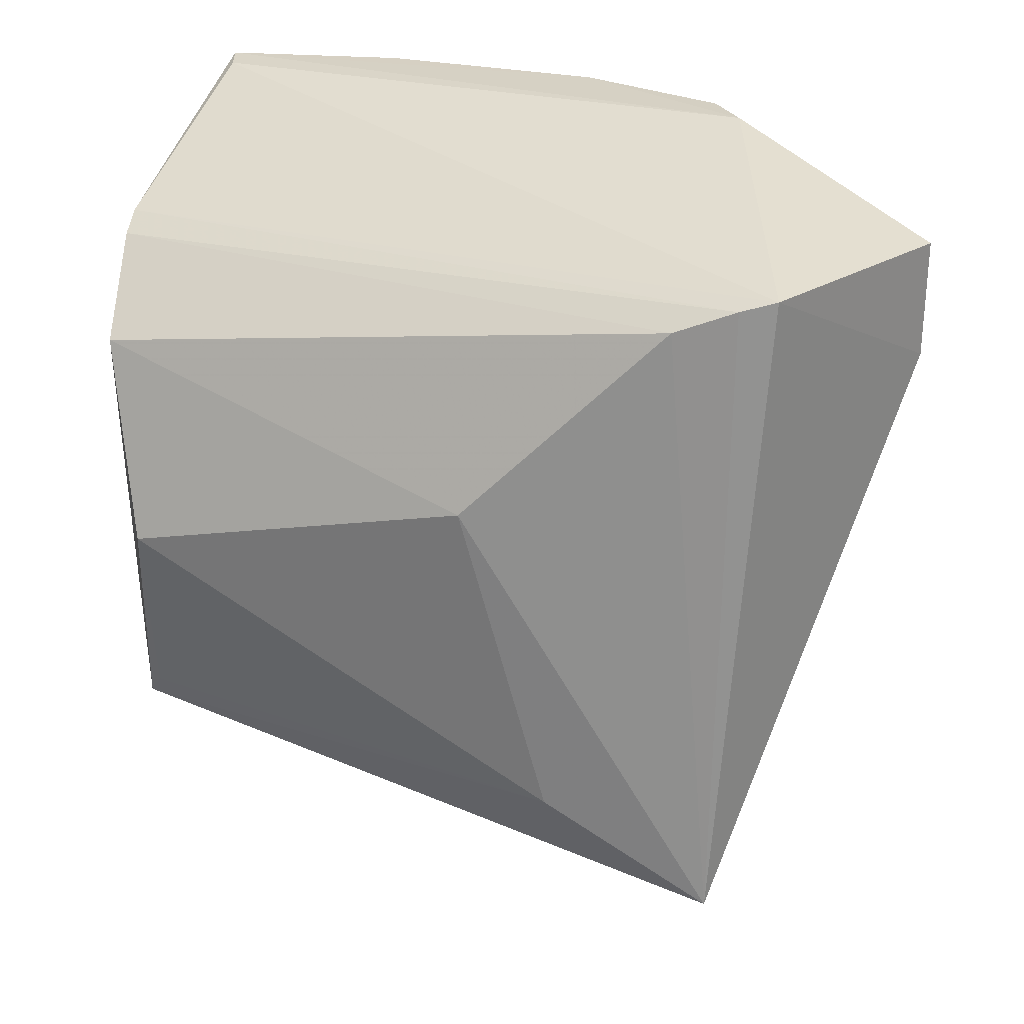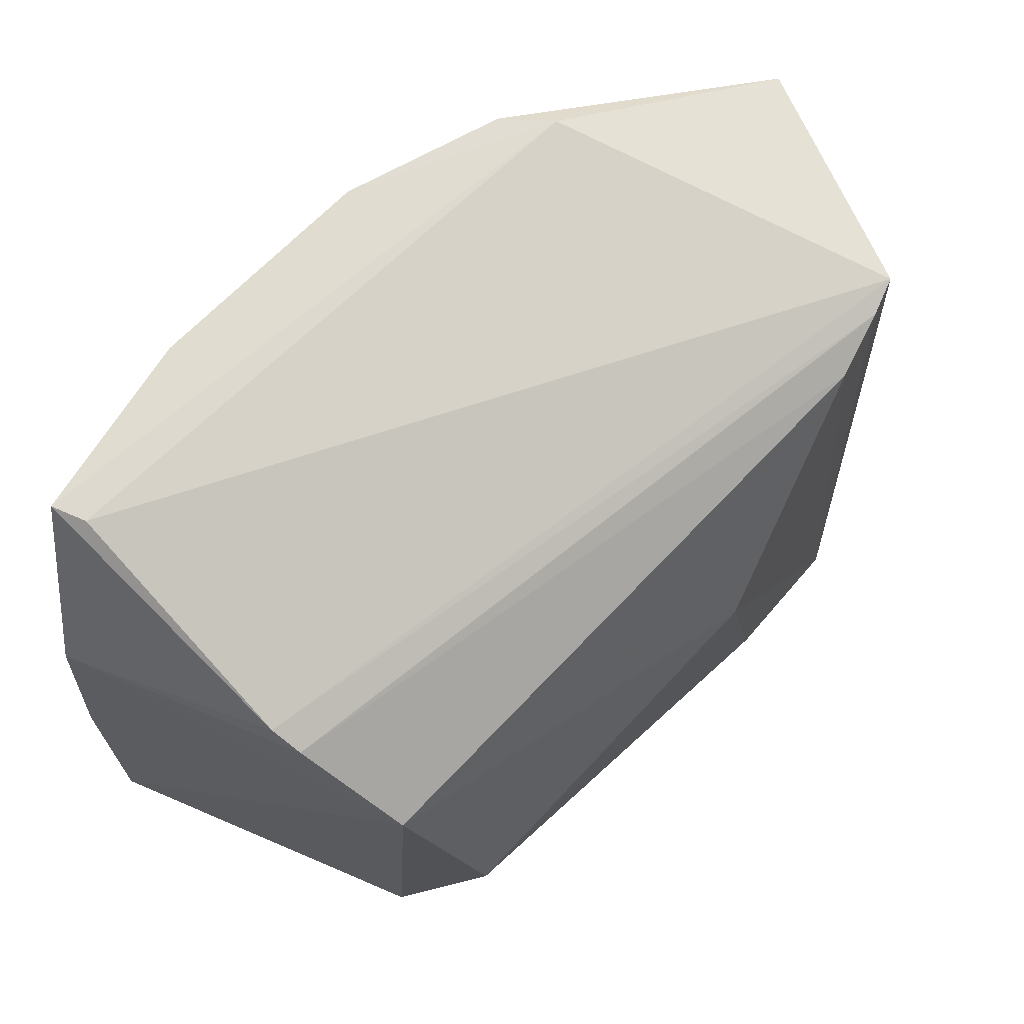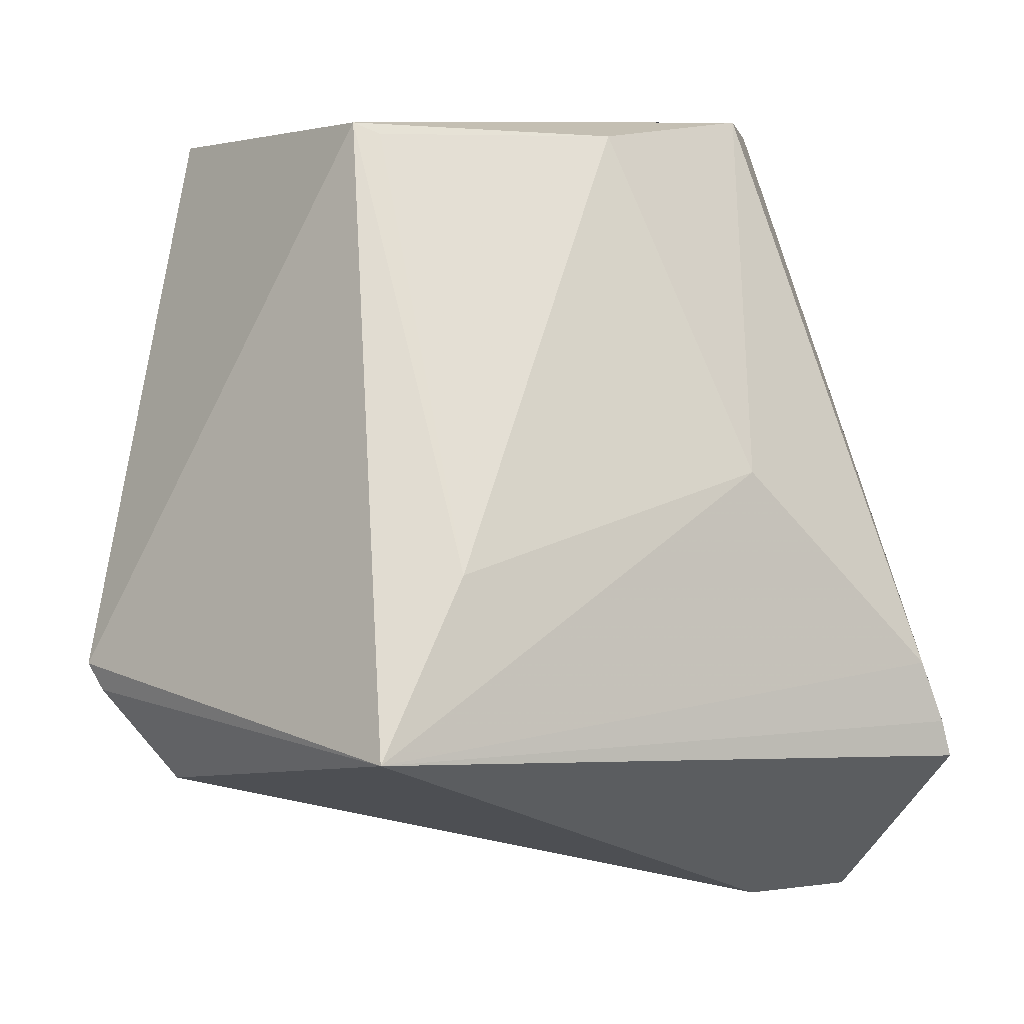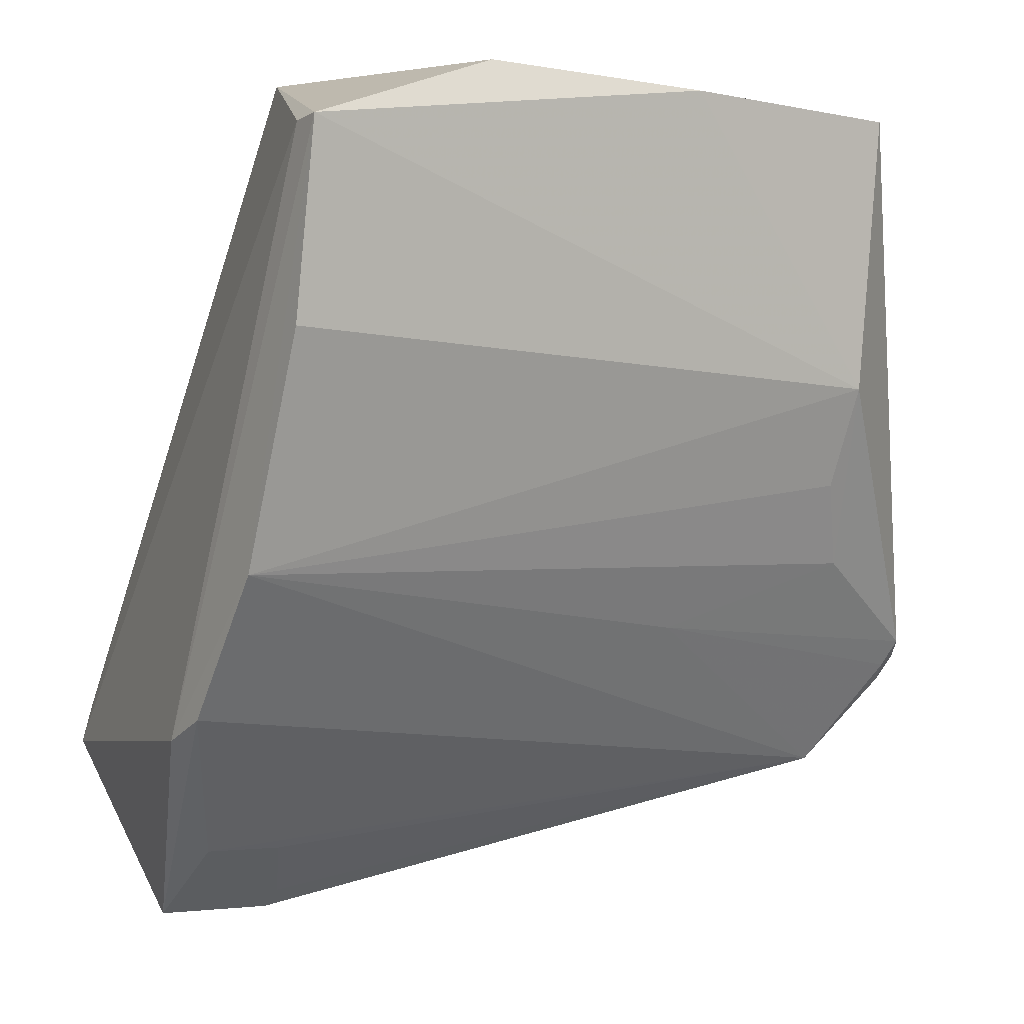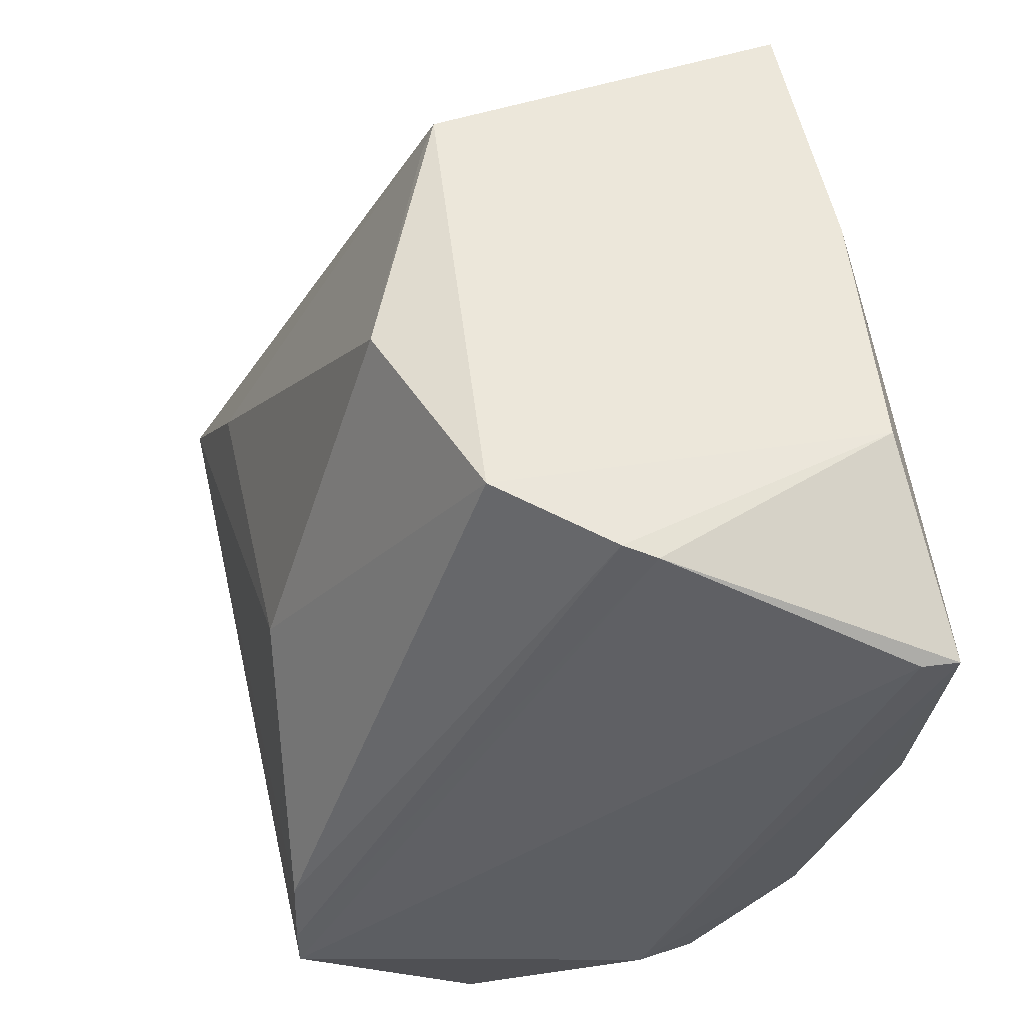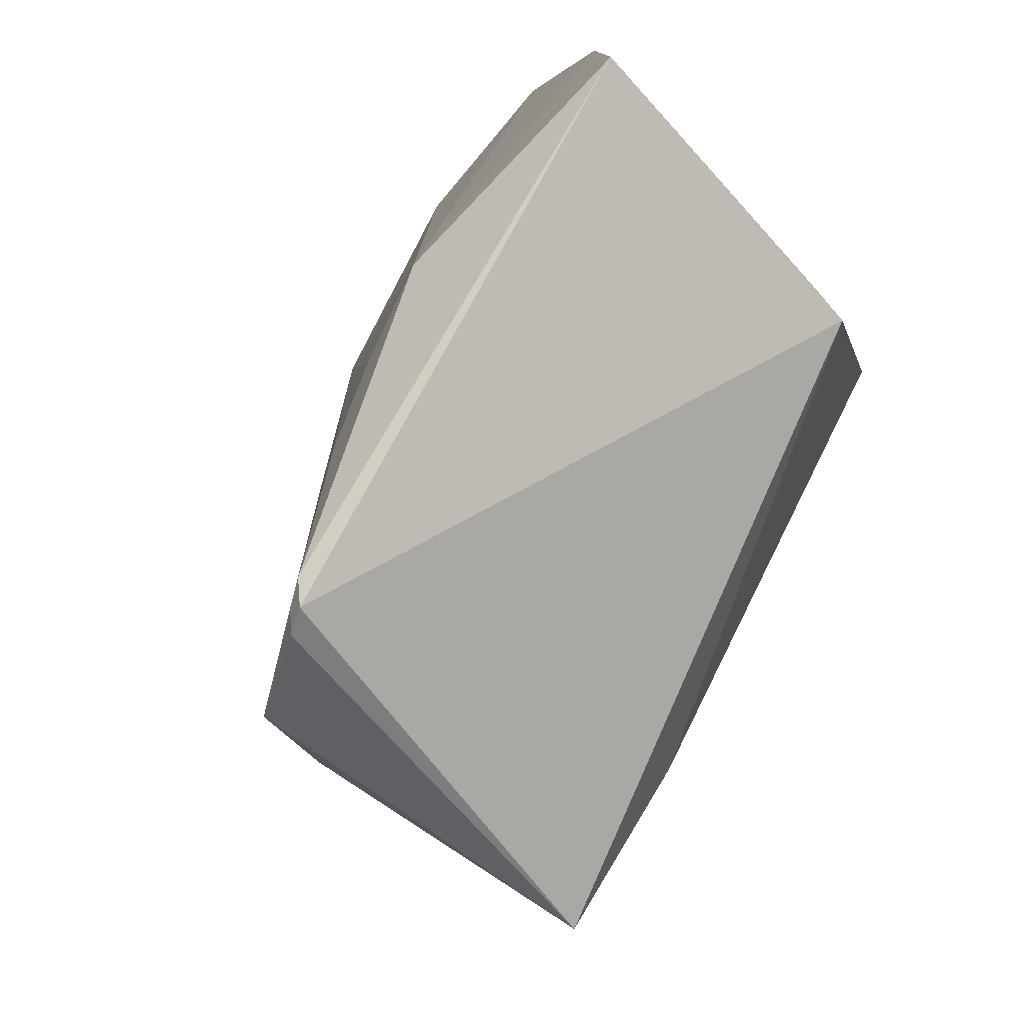
<metadata>
{"format":"obj","ext":"obj","renderer":"f3d","projection":"perspective","resolution":1024,"background":"white","views":[{"elev":25.8,"azim":-90.5,"up":"+Z"},{"elev":68.9,"azim":-156.6,"up":"+Z"},{"elev":4.8,"azim":-116.9,"up":"+Y"},{"elev":-4.1,"azim":55.5,"up":"+Y"},{"elev":57.0,"azim":-10.8,"up":"+Y"},{"elev":-78.8,"azim":131.0,"up":"+Z"}]}
</metadata>
<code>
v 0.02022 0.01565 0.04146
v 0.01891 0.007281 0.04149
v 0.01859 0.006855 0.01109
v 0.01132 -0.005456 0.002366
v -0.007612 -0.00522 0.03672
v 0.01512 -0.002534 0.04151
v 0.003832 0.01974 0.01289
v 0.01485 -0.001112 0.009416
v 0.000419 -0.01748 0.03788
v -0.00788 -0.009688 0.0382
v 0.002588 0.0203 0.03245
v 0.01975 0.01939 0.01069
v -0.008949 -0.007482 0.00848
v 0.008302 -0.01069 0.005654
v 0.01228 -0.004758 0.00292
v 0.01666 0.002444 0.0112
v 0.008181 -0.009399 0.04144
v 0.008696 0.01966 0.03679
v 0.02015 0.01927 0.02177
v -0.000725 0.01916 0.02367
v -0.007843 -0.008024 0.03775
v 0.0003699 -0.01741 0.03253
v 0.0049 -0.01442 0.03791
v 0.01062 -0.006656 0.002831
v 0.01316 -0.004303 0.0183
v 0.01863 0.01563 0.04135
v 0.007325 0.01991 0.03608
v 0.01944 0.01927 0.03244
v -0.00727 1.941e-05 0.01309
v -0.006796 0.003922 0.02779
v 0.01059 -0.008491 0.04145
v 0.004867 -0.01437 0.03434
v 0.0115 -0.005938 0.003235
v 0.003109 0.01921 0.01391
v 0.001586 -0.01658 0.03254
f 1 2 3
f 6 3 2
f 6 2 1
f 12 4 7
f 12 7 11
f 13 7 4
f 15 3 8
f 15 12 3
f 15 4 12
f 16 8 3
f 16 3 6
f 16 6 8
f 17 6 1
f 17 10 9
f 19 1 3
f 19 3 12
f 20 11 7
f 21 13 10
f 21 5 13
f 21 10 18
f 22 9 10
f 22 10 13
f 22 13 14
f 24 14 13
f 24 13 4
f 25 15 8
f 25 8 6
f 25 6 14
f 26 17 1
f 26 10 17
f 26 18 10
f 26 1 18
f 27 11 5
f 27 21 18
f 27 5 21
f 28 18 1
f 28 1 19
f 28 27 18
f 28 11 27
f 28 19 12
f 28 12 11
f 29 7 13
f 30 5 11
f 30 11 20
f 30 20 29
f 30 29 13
f 30 13 5
f 31 23 14
f 31 14 6
f 31 6 17
f 31 17 9
f 31 9 23
f 32 14 23
f 32 23 9
f 33 14 24
f 33 25 14
f 33 15 25
f 33 24 4
f 33 4 15
f 34 29 20
f 34 20 7
f 34 7 29
f 35 22 14
f 35 14 32
f 35 32 9
f 35 9 22

</code>
